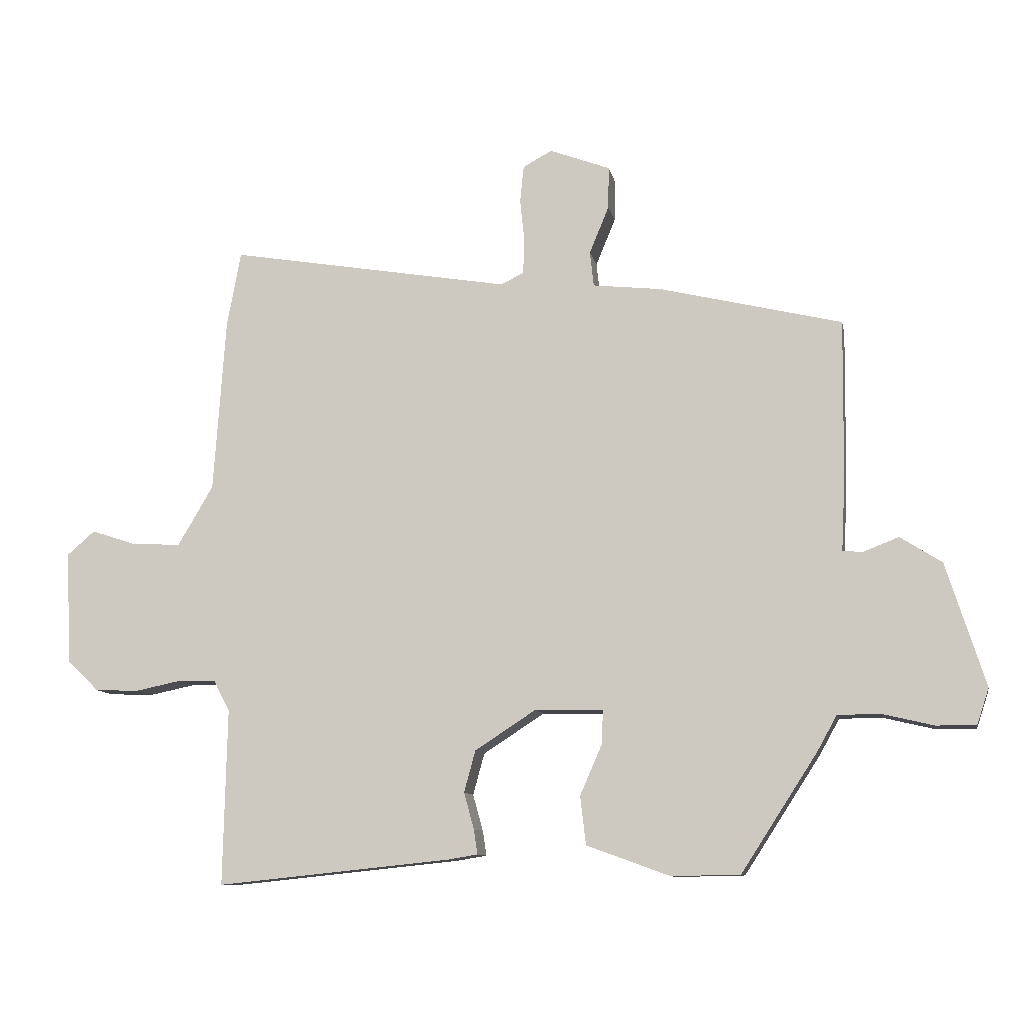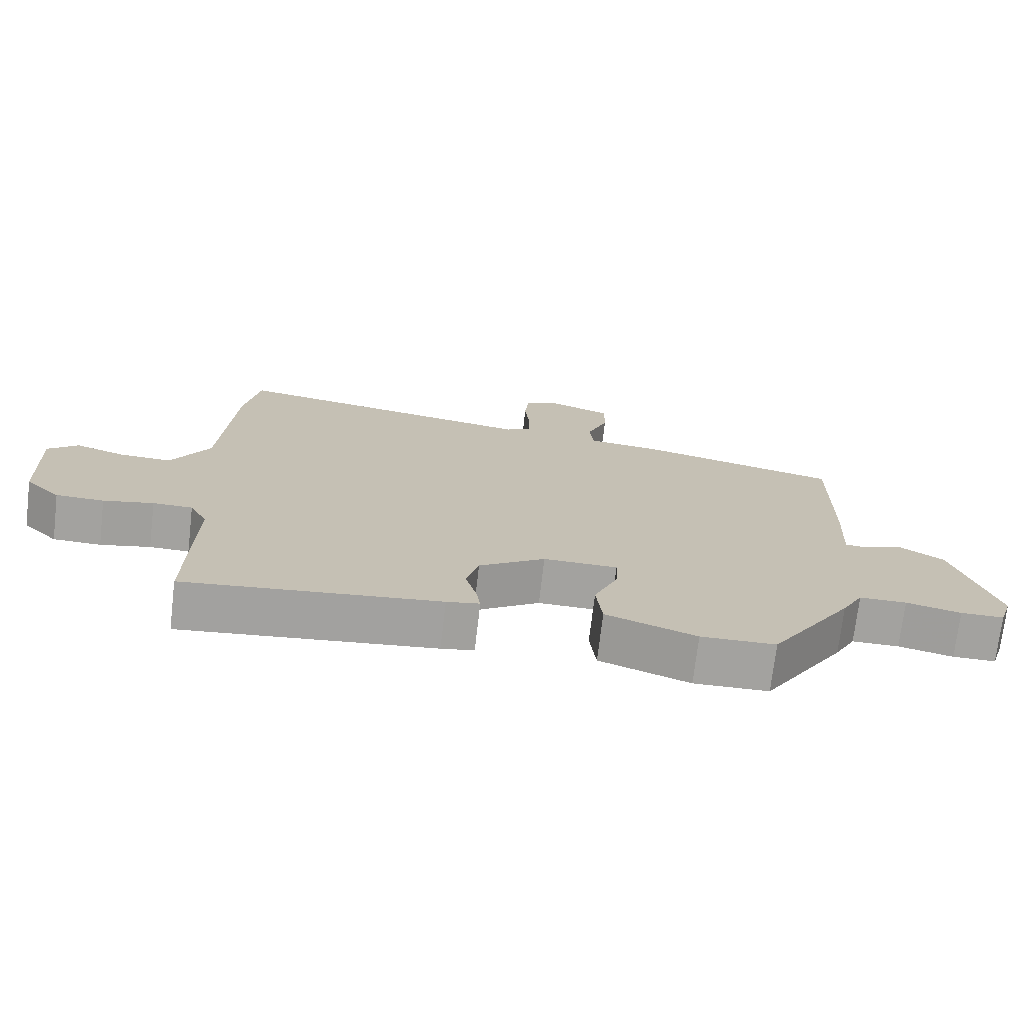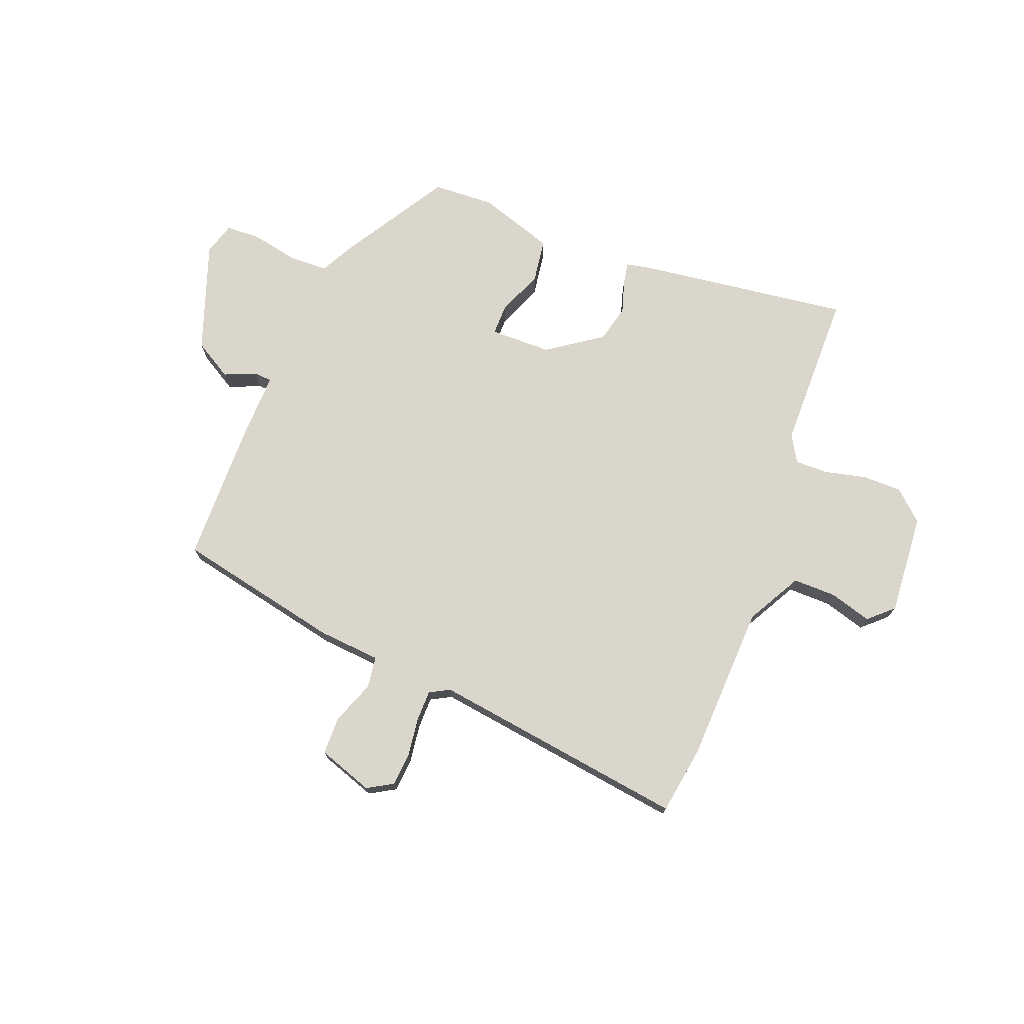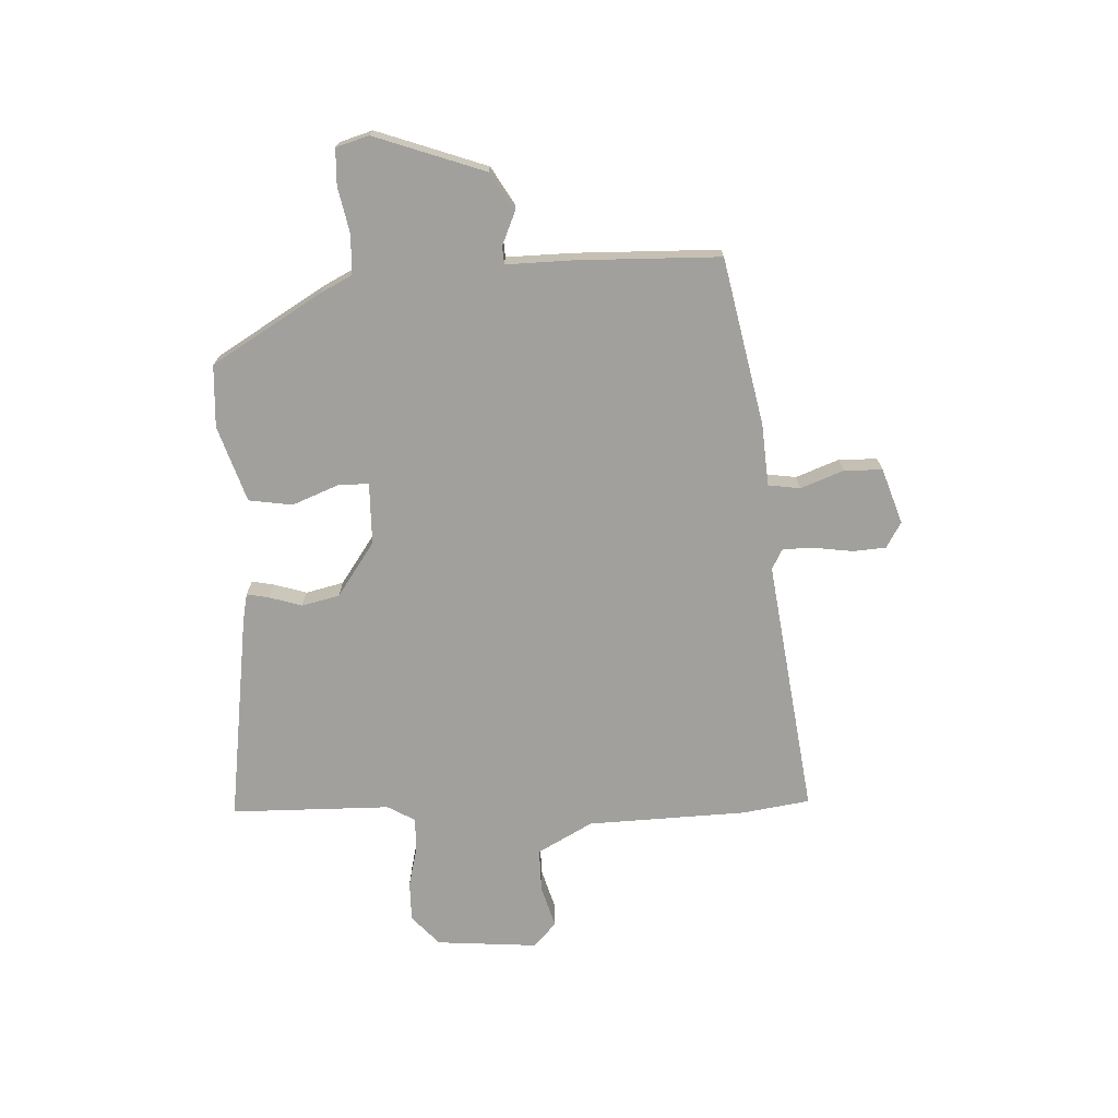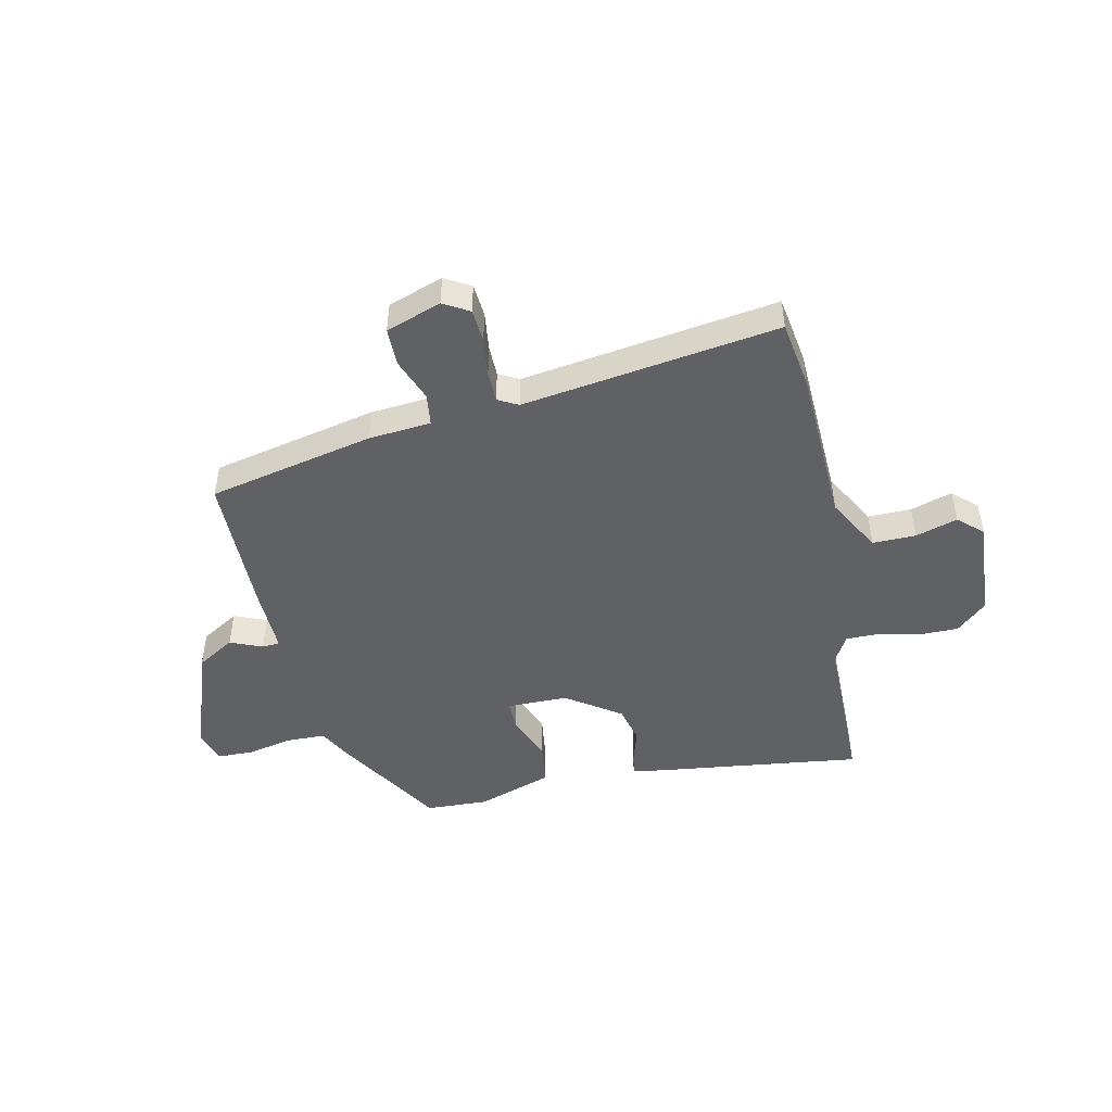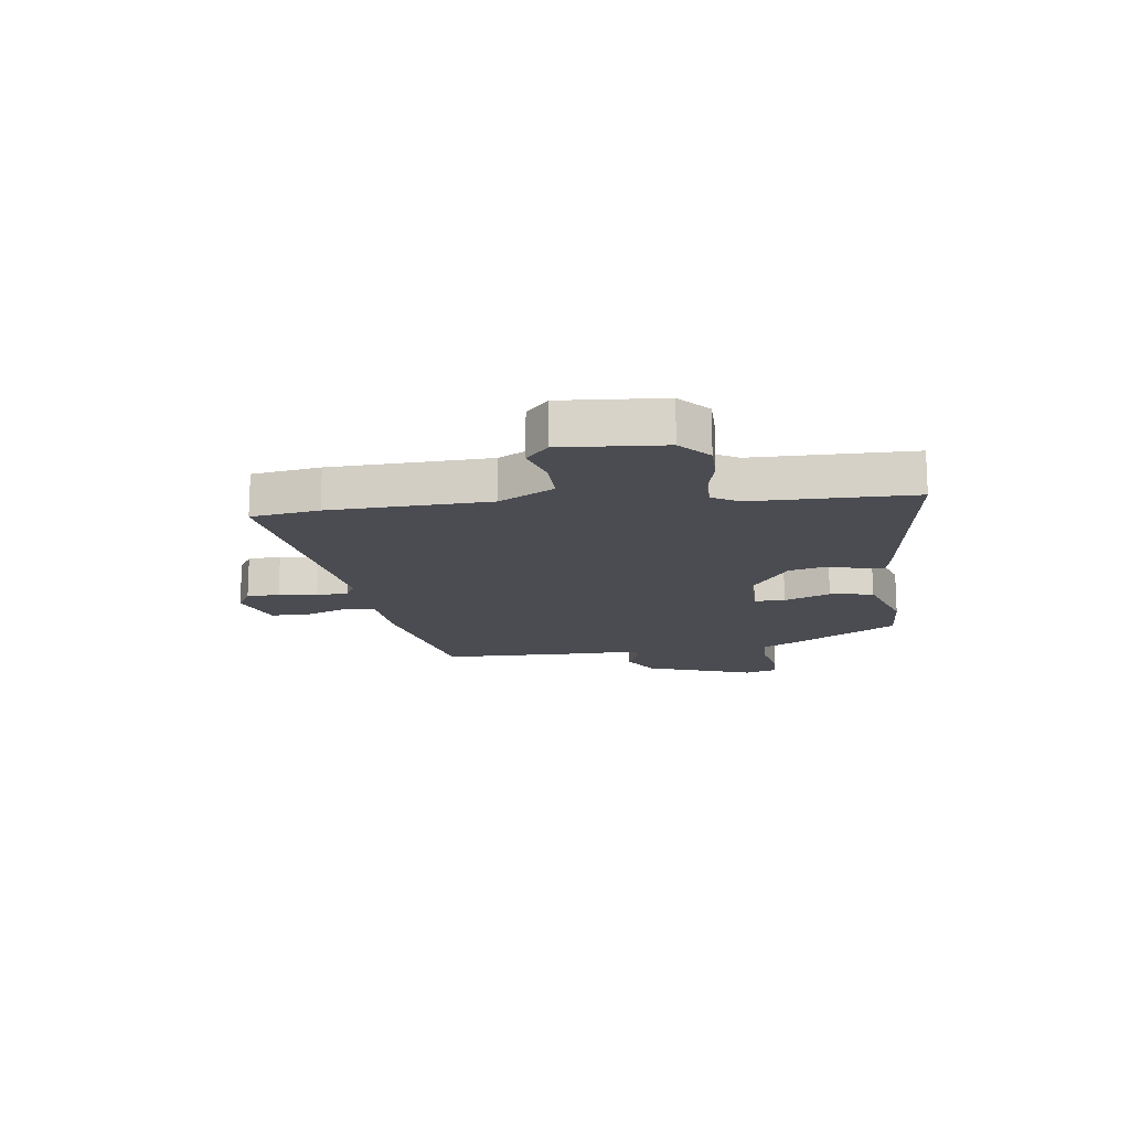
<metadata>
{"format":"obj","ext":"obj","renderer":"f3d","projection":"perspective","resolution":1024,"background":"white","views":[{"elev":-10.2,"azim":-169.0,"up":"+Z"},{"elev":-72.5,"azim":173.3,"up":"+Z"},{"elev":73.5,"azim":19.5,"up":"+Y"},{"elev":-71.7,"azim":-89.4,"up":"+Y"},{"elev":-47.6,"azim":10.8,"up":"+Y"},{"elev":-15.4,"azim":95.8,"up":"+Y"}]}
</metadata>
<code>
v -0.334 0.07 -0.481
v -0.455 0.07 -0.294
v -0.486 0.07 -0.238
v -0.555 0.07 -0.238
v -0.635 0.07 -0.257
v -0.698 0.07 -0.257
v -0.717 0.07 -0.2
v -0.655 0.07 -0.005
v -0.589 0.07 0.037
v -0.532 0.07 0.015
v -0.501 0.07 0.018
v -0.507 0.07 0.134
v -0.51 0.07 0.386
v -0.22 0.07 0.456
v -0.111 0.07 0.468
v -0.105 0.07 0.524
v -0.136 0.07 0.599
v -0.137 0.07 0.666
v -0.041 0.07 0.702
v 0.005 0.07 0.677
v 0.011 0.07 0.619
v 0.004 0.07 0.551
v 0.006 0.07 0.496
v 0.042 0.07 0.478
v 0.49 0.07 0.554
v 0.512 0.07 0.435
v 0.531 0.07 0.157
v 0.587 0.07 0.062
v 0.663 0.07 0.065
v 0.736 0.07 0.089
v 0.78 0.07 0.051
v 0.772 0.07 -0.128
v 0.721 0.07 -0.177
v 0.651 0.07 -0.179
v 0.578 0.07 -0.164
v 0.52 0.07 -0.165
v 0.494 0.07 -0.214
v 0.5 0.07 -0.494
v 0.128 0.07 -0.456
v 0.08 0.07 -0.448
v 0.086 0.07 -0.409
v 0.102 0.07 -0.351
v 0.084 0.07 -0.285
v -0.013 0.07 -0.222
v -0.121 0.07 -0.224
v -0.119 0.07 -0.278
v -0.084 0.07 -0.358
v -0.093 0.07 -0.435
v -0.225 0.07 -0.483
v -0.334 0 -0.481
v -0.455 0 -0.294
v -0.486 0 -0.238
v -0.555 0 -0.238
v -0.635 0 -0.257
v -0.698 0 -0.257
v -0.717 0 -0.2
v -0.655 0 -0.005
v -0.589 0 0.037
v -0.532 0 0.015
v -0.501 0 0.018
v -0.507 0 0.134
v -0.51 0 0.386
v -0.22 0 0.456
v -0.111 0 0.468
v -0.105 0 0.524
v -0.136 0 0.599
v -0.137 0 0.666
v -0.041 0 0.702
v 0.005 0 0.677
v 0.011 0 0.619
v 0.004 0 0.551
v 0.006 0 0.496
v 0.042 0 0.478
v 0.49 0 0.554
v 0.512 0 0.435
v 0.531 0 0.157
v 0.587 0 0.062
v 0.663 0 0.065
v 0.736 0 0.089
v 0.78 0 0.051
v 0.772 0 -0.128
v 0.721 0 -0.177
v 0.651 0 -0.179
v 0.578 0 -0.164
v 0.52 0 -0.165
v 0.494 0 -0.214
v 0.5 0 -0.494
v 0.128 0 -0.456
v 0.08 0 -0.448
v 0.086 0 -0.409
v 0.102 0 -0.351
v 0.084 0 -0.285
v -0.013 0 -0.222
v -0.121 0 -0.224
v -0.119 0 -0.278
v -0.084 0 -0.358
v -0.093 0 -0.435
v -0.225 0 -0.483
f 46 47 48 49
f 45 46 49 1
f 39 40 41 42
f 37 38 39 42
f 36 37 42 43
f 32 33 34 35
f 32 35 36
f 29 30 31 32
f 28 29 32 36
f 27 28 36 43
f 24 25 26 27
f 23 24 27 43
f 19 20 21 22
f 19 22 23
f 16 17 18 19
f 15 16 19 23
f 12 13 14 15
f 11 12 15 23
f 7 8 9 10
f 7 10 11
f 4 5 6 7
f 3 4 7 11
f 45 1 2 3
f 45 3 11 23
f 23 43 44
f 23 44 45
f 98 97 96 95
f 50 98 95 94
f 91 90 89 88
f 91 88 87 86
f 92 91 86 85
f 84 83 82 81
f 85 84 81
f 81 80 79 78
f 85 81 78 77
f 92 85 77 76
f 76 75 74 73
f 92 76 73 72
f 71 70 69 68
f 72 71 68
f 68 67 66 65
f 72 68 65 64
f 64 63 62 61
f 72 64 61 60
f 59 58 57 56
f 60 59 56
f 56 55 54 53
f 60 56 53 52
f 52 51 50 94
f 72 60 52 94
f 93 92 72
f 94 93 72
f 1 50 51 2
f 2 51 52 3
f 3 52 53 4
f 4 53 54 5
f 5 54 55 6
f 6 55 56 7
f 7 56 57 8
f 8 57 58 9
f 9 58 59 10
f 10 59 60 11
f 11 60 61 12
f 12 61 62 13
f 13 62 63 14
f 14 63 64 15
f 15 64 65 16
f 16 65 66 17
f 17 66 67 18
f 18 67 68 19
f 19 68 69 20
f 20 69 70 21
f 21 70 71 22
f 22 71 72 23
f 23 72 73 24
f 24 73 74 25
f 25 74 75 26
f 26 75 76 27
f 27 76 77 28
f 28 77 78 29
f 29 78 79 30
f 30 79 80 31
f 31 80 81 32
f 32 81 82 33
f 33 82 83 34
f 34 83 84 35
f 35 84 85 36
f 36 85 86 37
f 37 86 87 38
f 38 87 88 39
f 39 88 89 40
f 40 89 90 41
f 41 90 91 42
f 42 91 92 43
f 43 92 93 44
f 44 93 94 45
f 45 94 95 46
f 46 95 96 47
f 47 96 97 48
f 48 97 98 49
f 49 98 50 1

</code>
